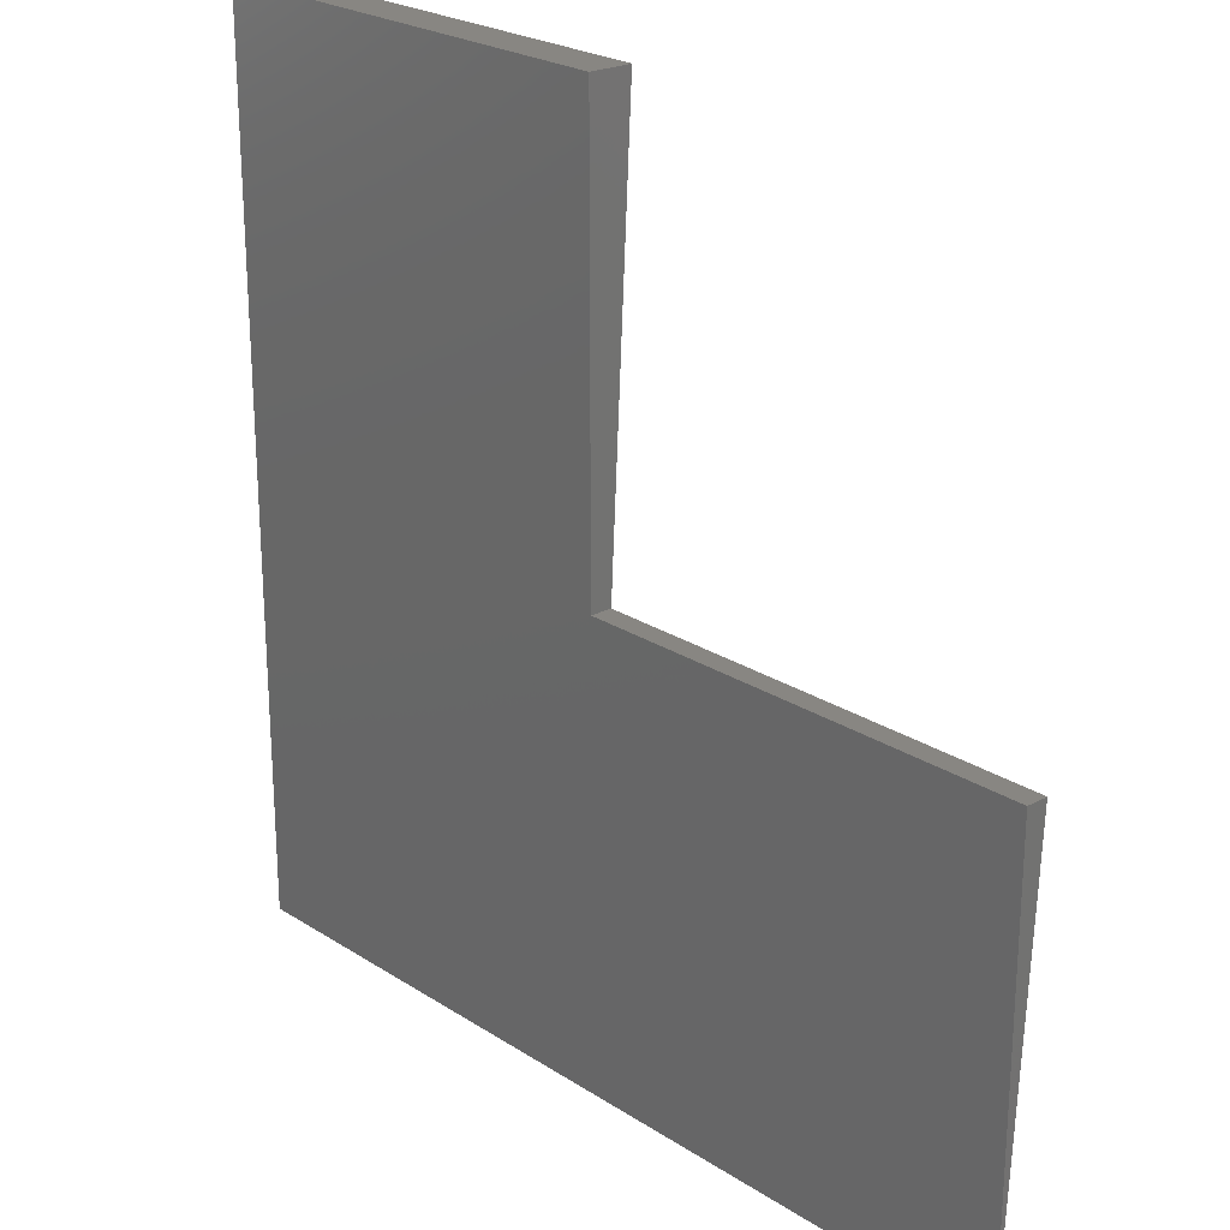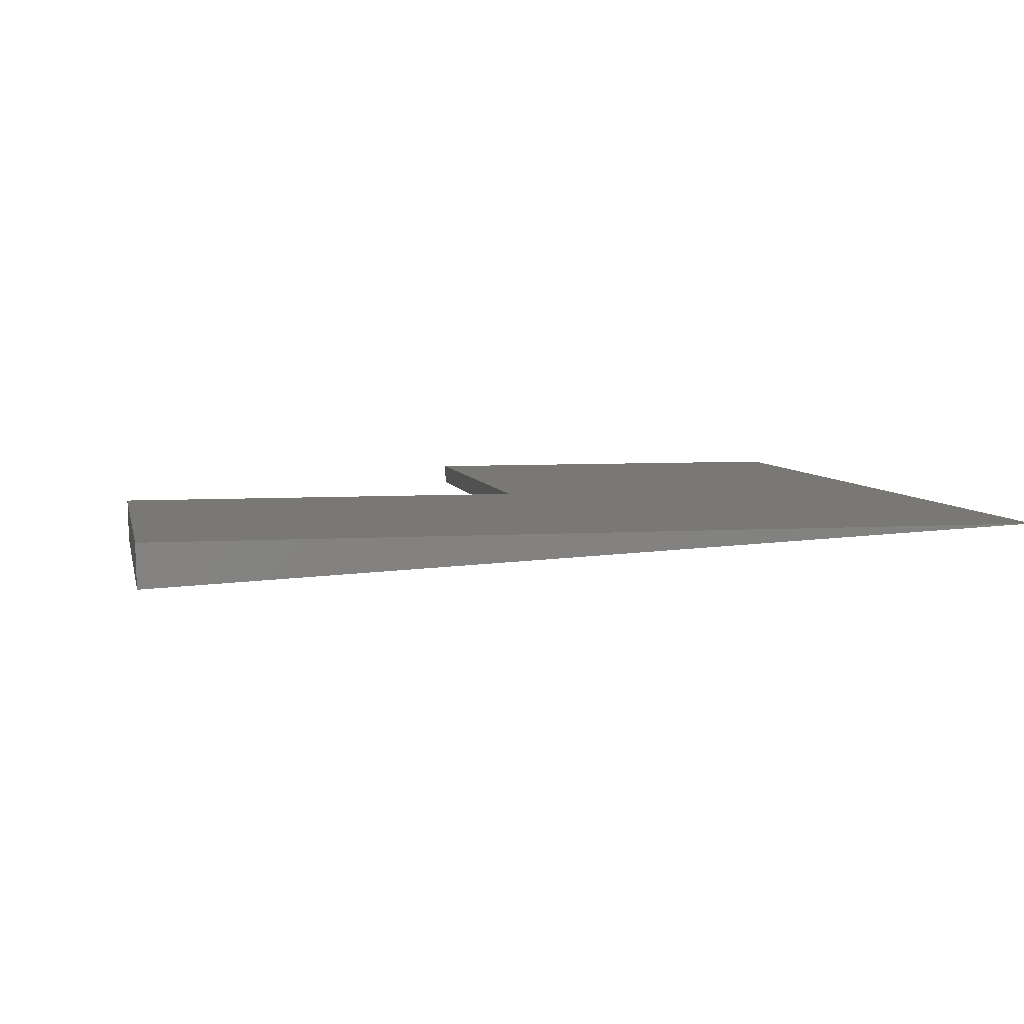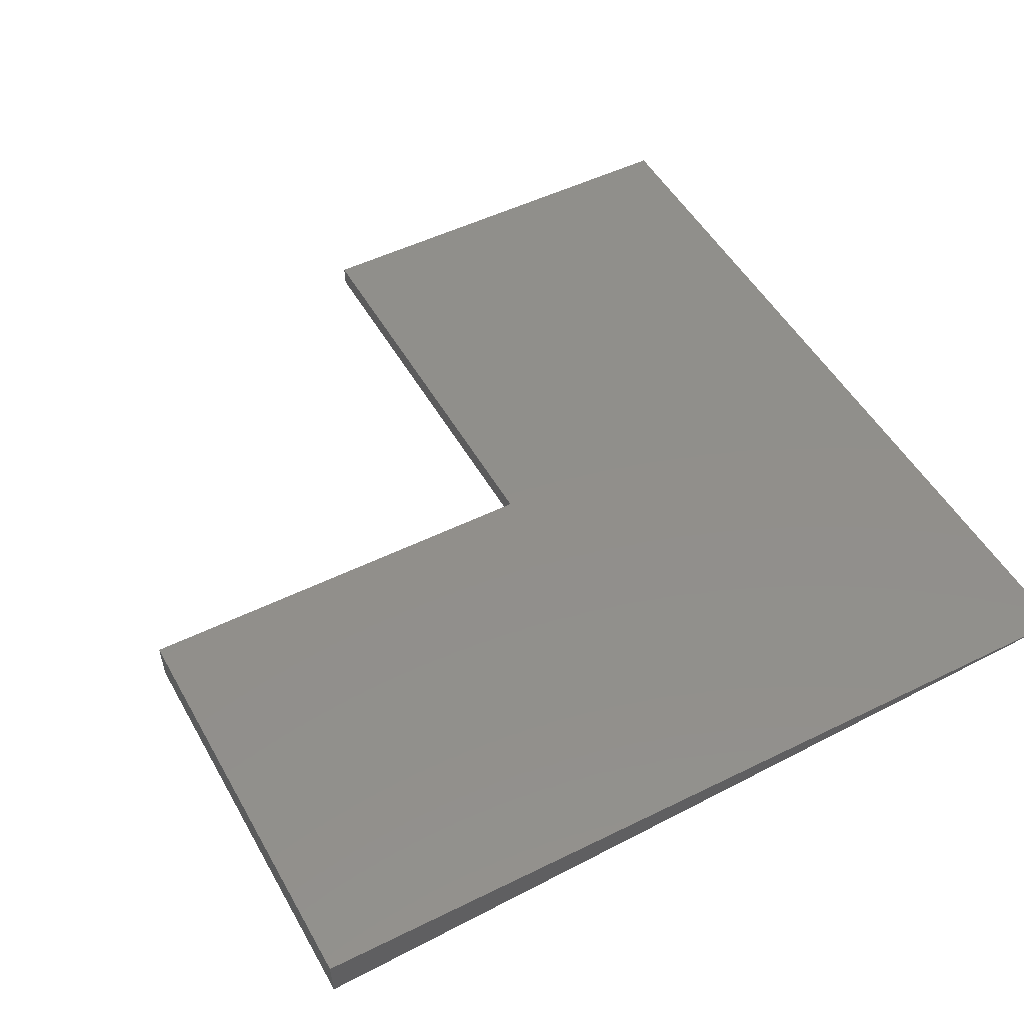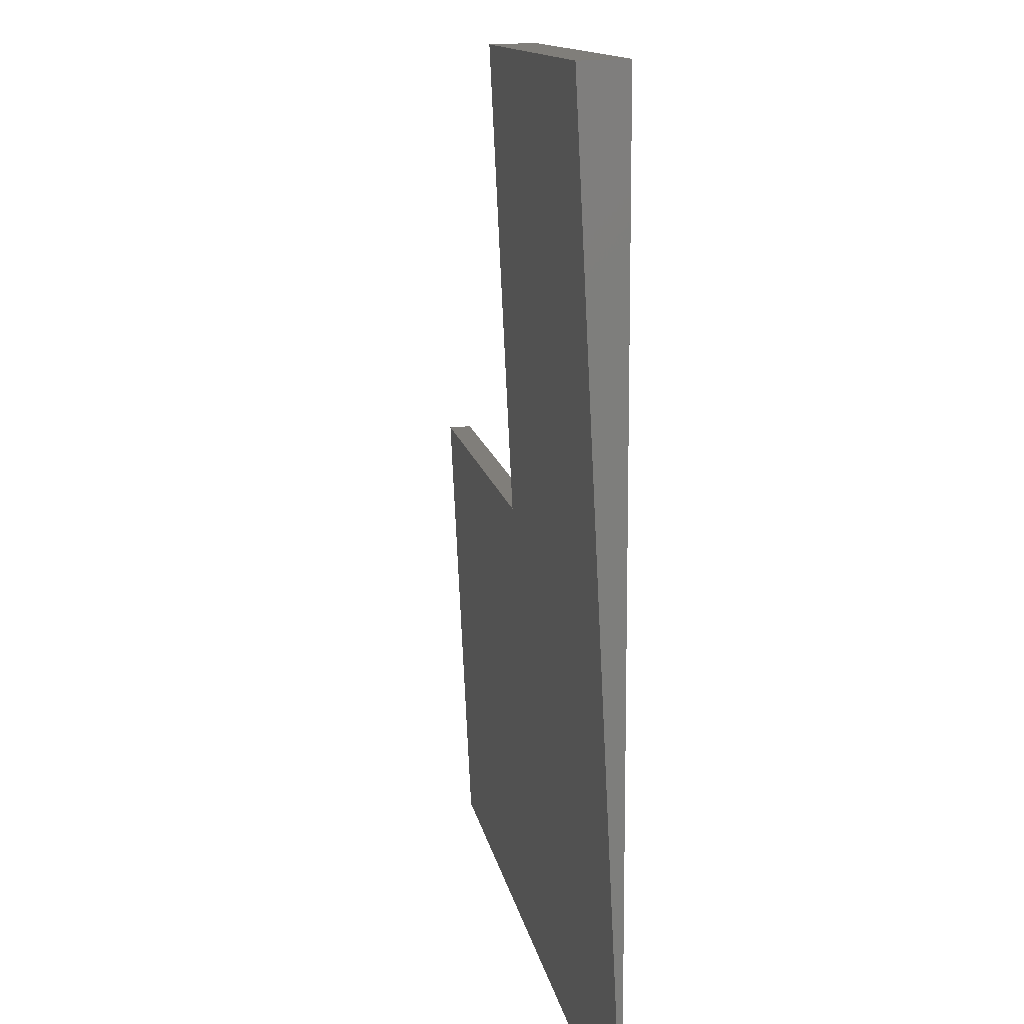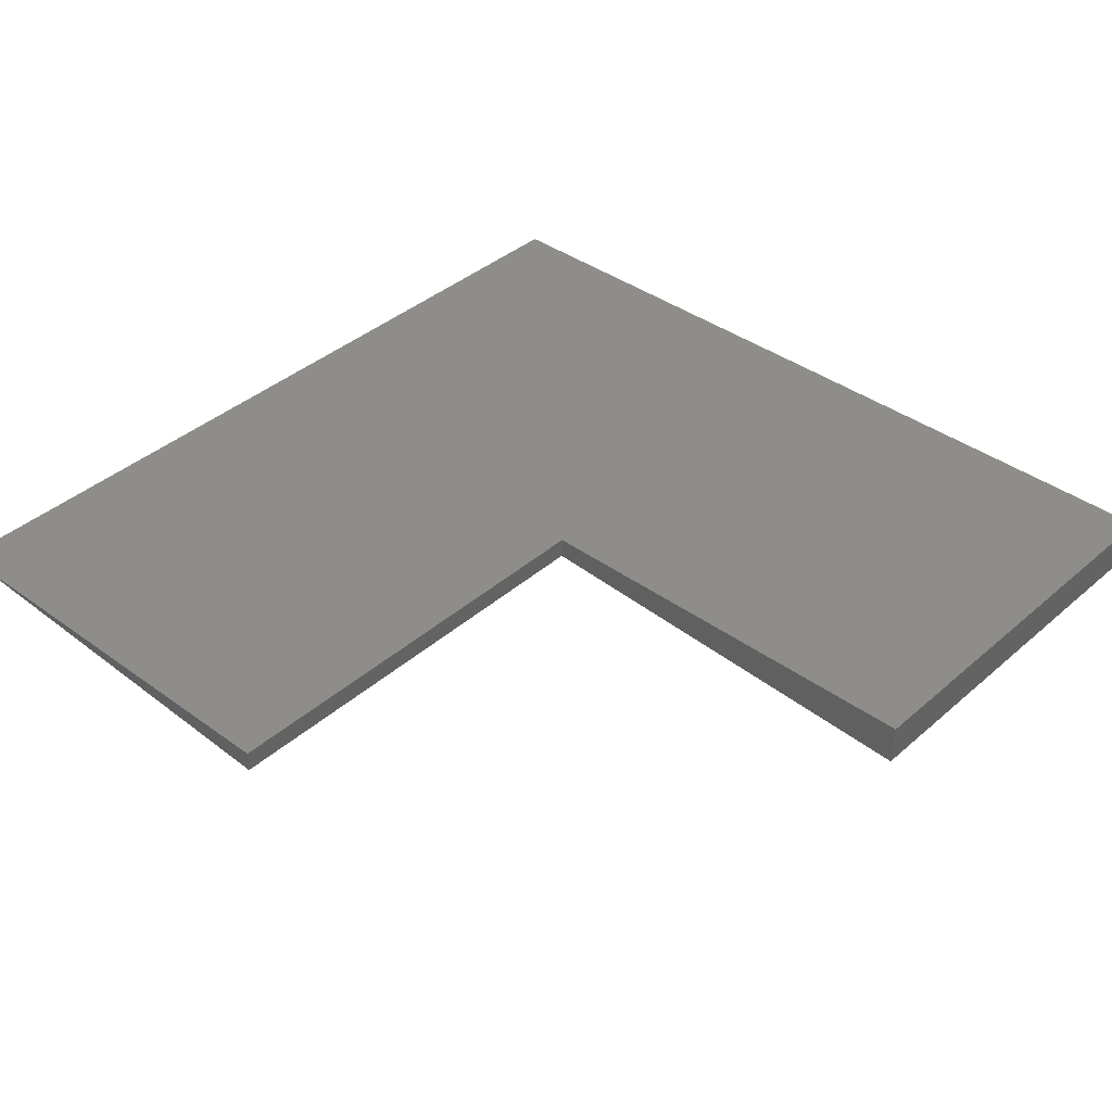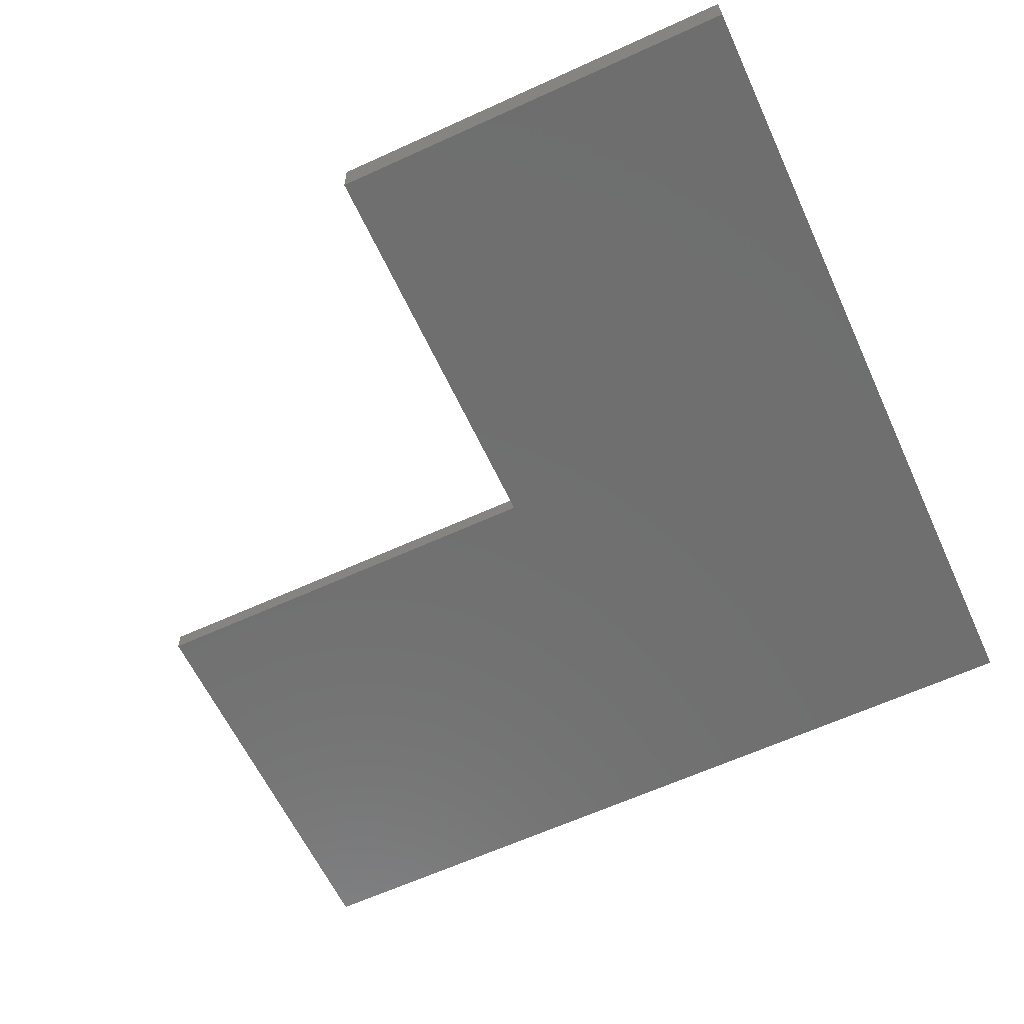
<metadata>
{"format":"stl","ext":"stl","renderer":"f3d","projection":"perspective","resolution":1024,"background":"white","views":[{"elev":24.0,"azim":-133.2,"up":"+Z"},{"elev":5.5,"azim":78.6,"up":"+Y"},{"elev":50.1,"azim":61.5,"up":"+Y"},{"elev":12.1,"azim":81.0,"up":"+Z"},{"elev":38.8,"azim":-47.5,"up":"+Y"},{"elev":-63.6,"azim":24.7,"up":"+Y"}]}
</metadata>
<code>
# stl→obj: 10 verts, 16 faces
v 4.997e-17 -0.03694 0.7491
v -0.3711 -0.03694 0.7491
v 0 8.327e-17 -4.592e-17
v -0.3711 -0.01867 0.3785
v -0.75 0 0
v -0.75 -0.01867 0.3785
v 4.592e-17 8.327e-17 0.75
v -0.3711 4.207e-17 0.75
v -0.3711 4.207e-17 0.3789
v -0.75 2.576e-33 0.3789
f 1 2 3
f 3 2 4
f 3 4 5
f 5 4 6
f 7 3 8
f 8 3 9
f 3 5 9
f 9 5 10
f 10 5 6
f 9 10 4
f 4 10 6
f 4 2 9
f 9 2 8
f 7 8 1
f 1 8 2
f 3 7 1

</code>
